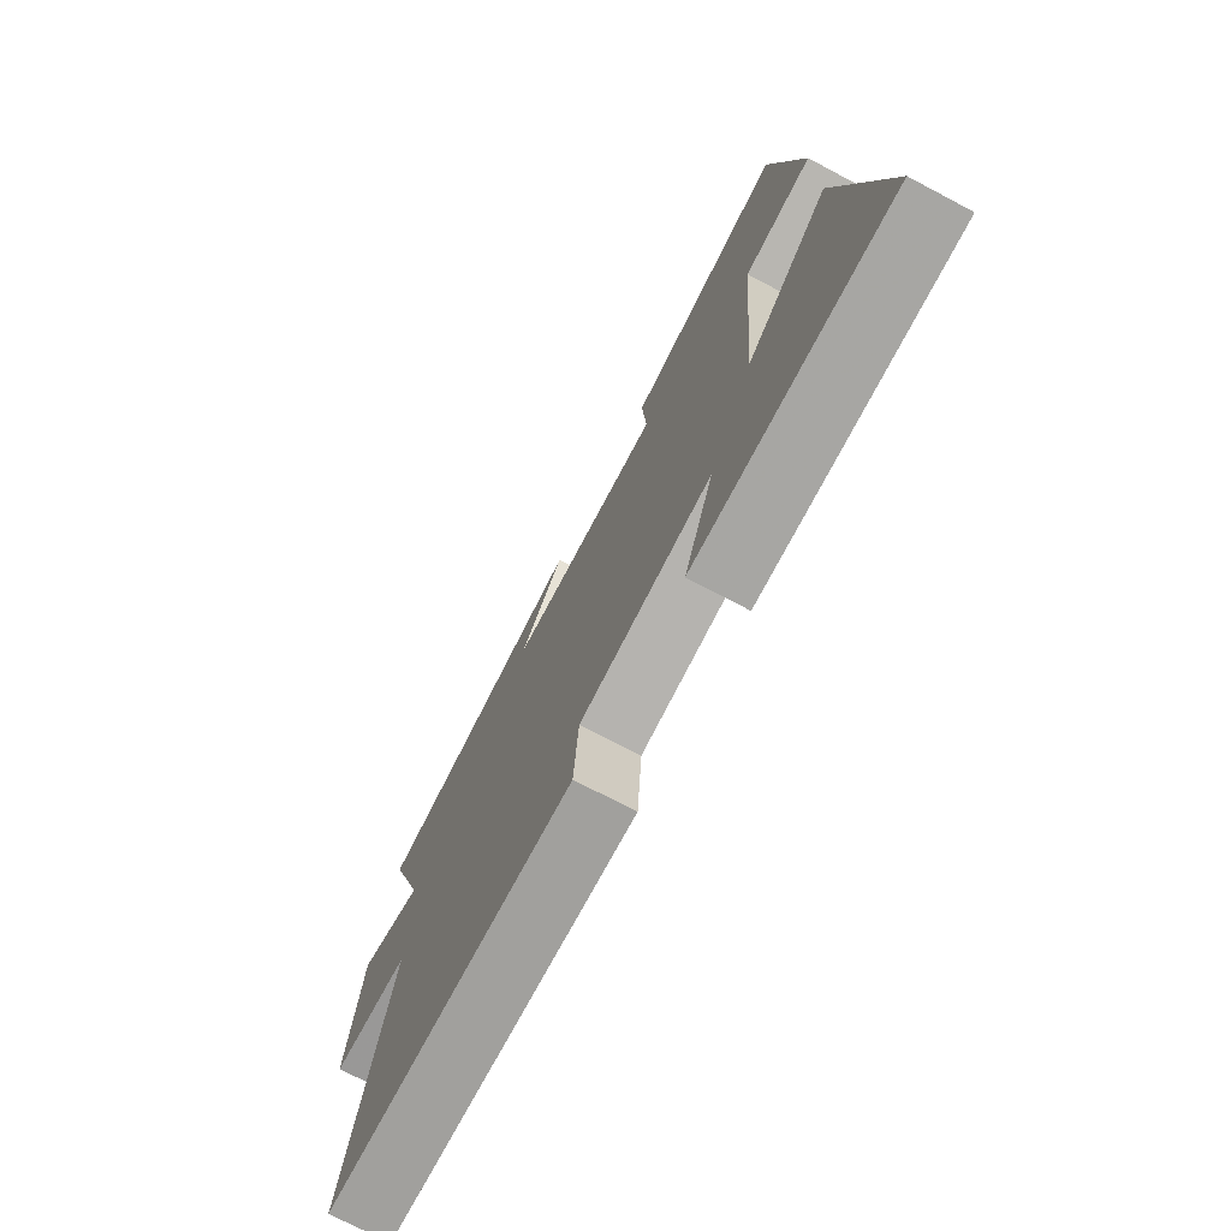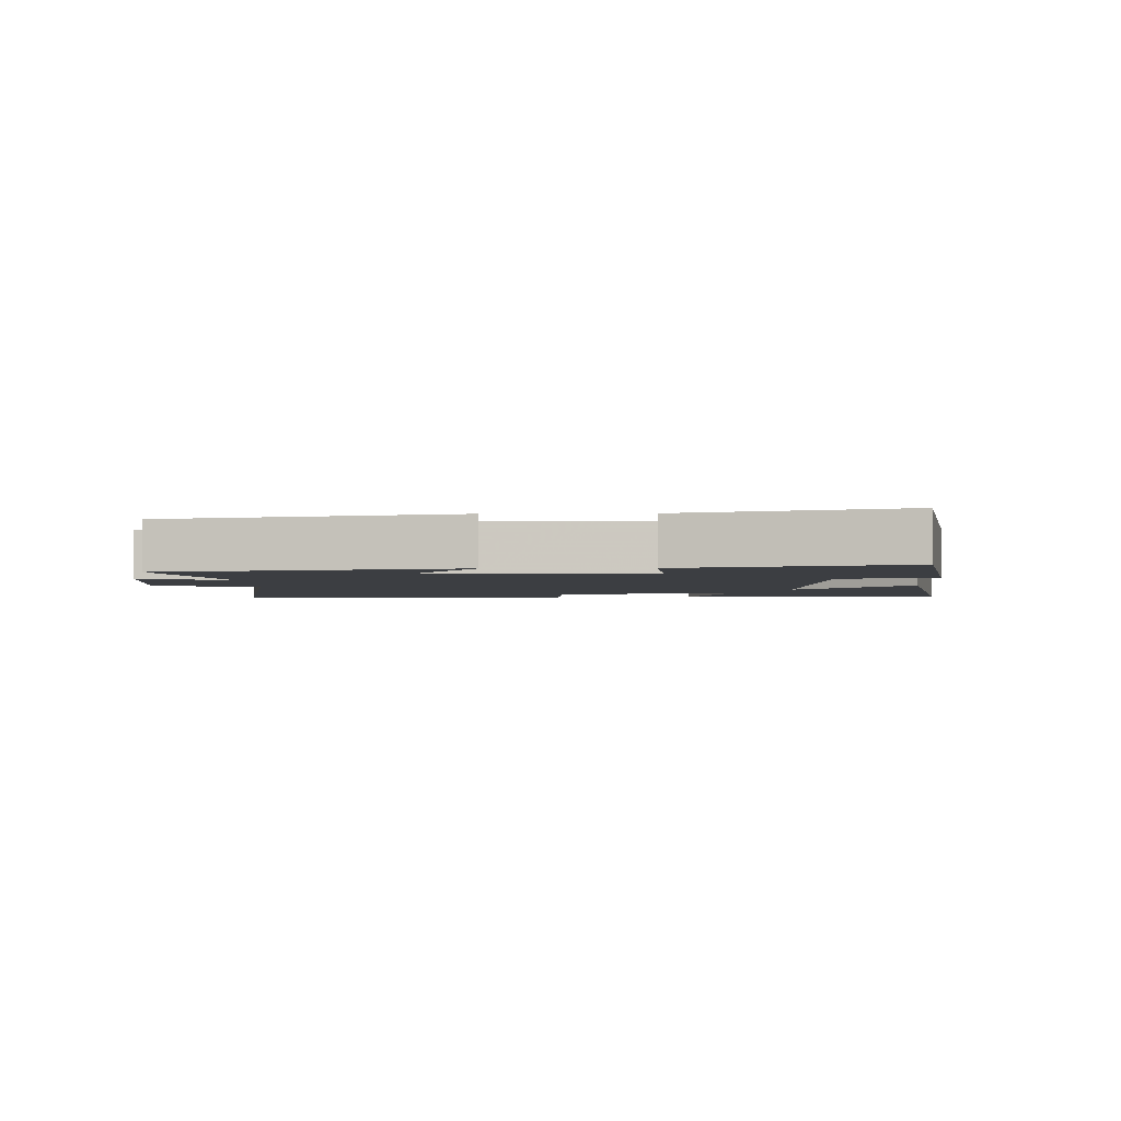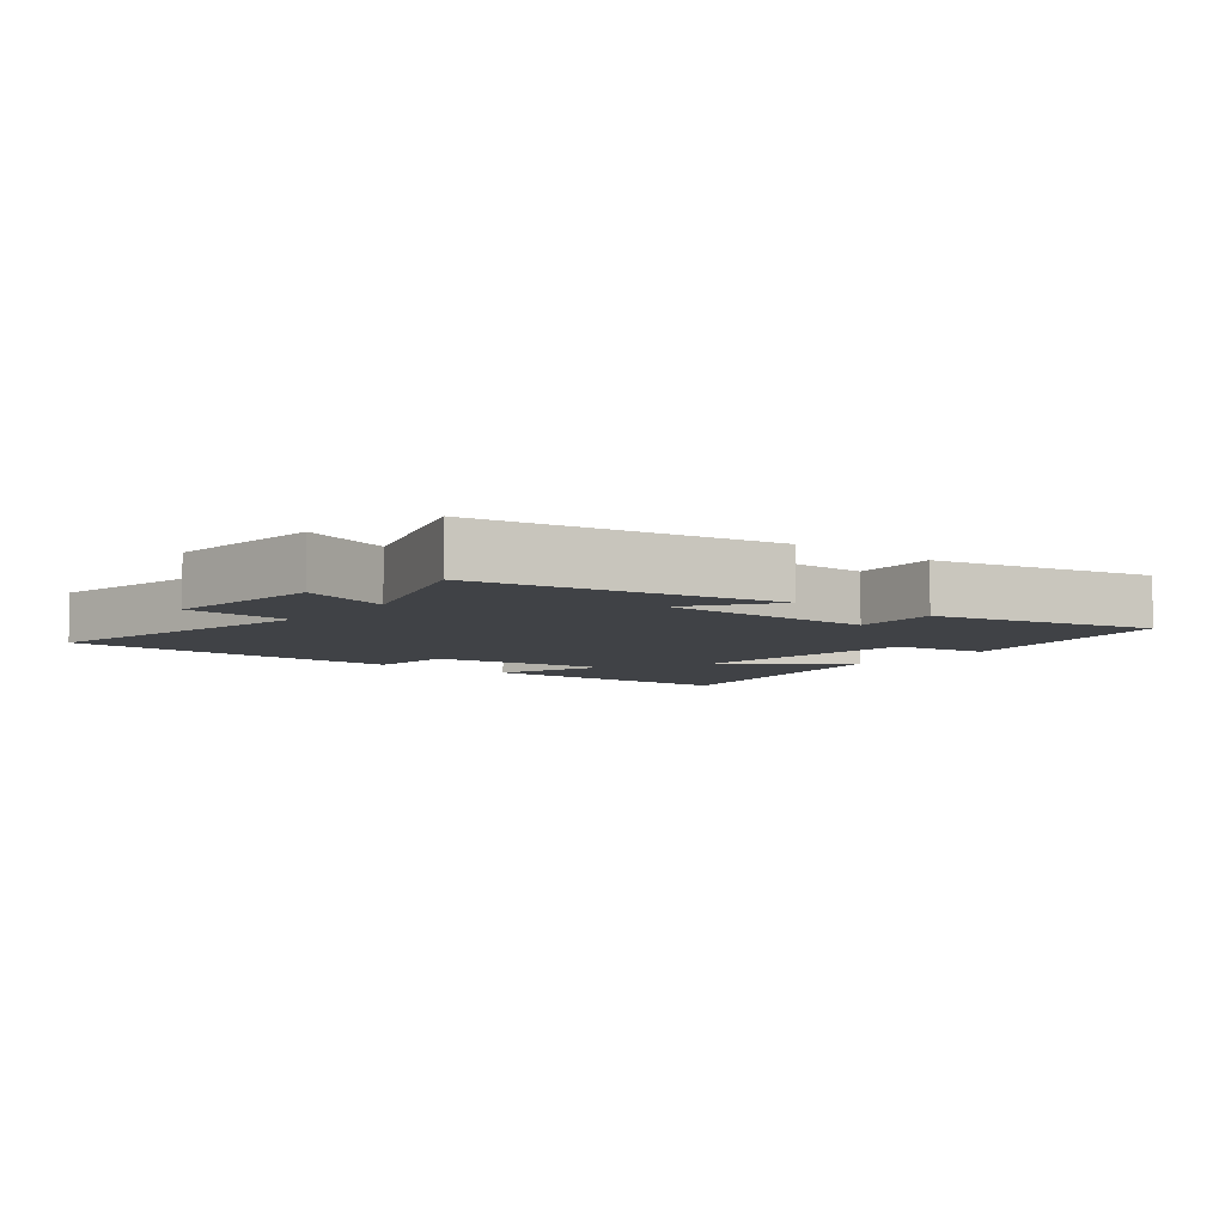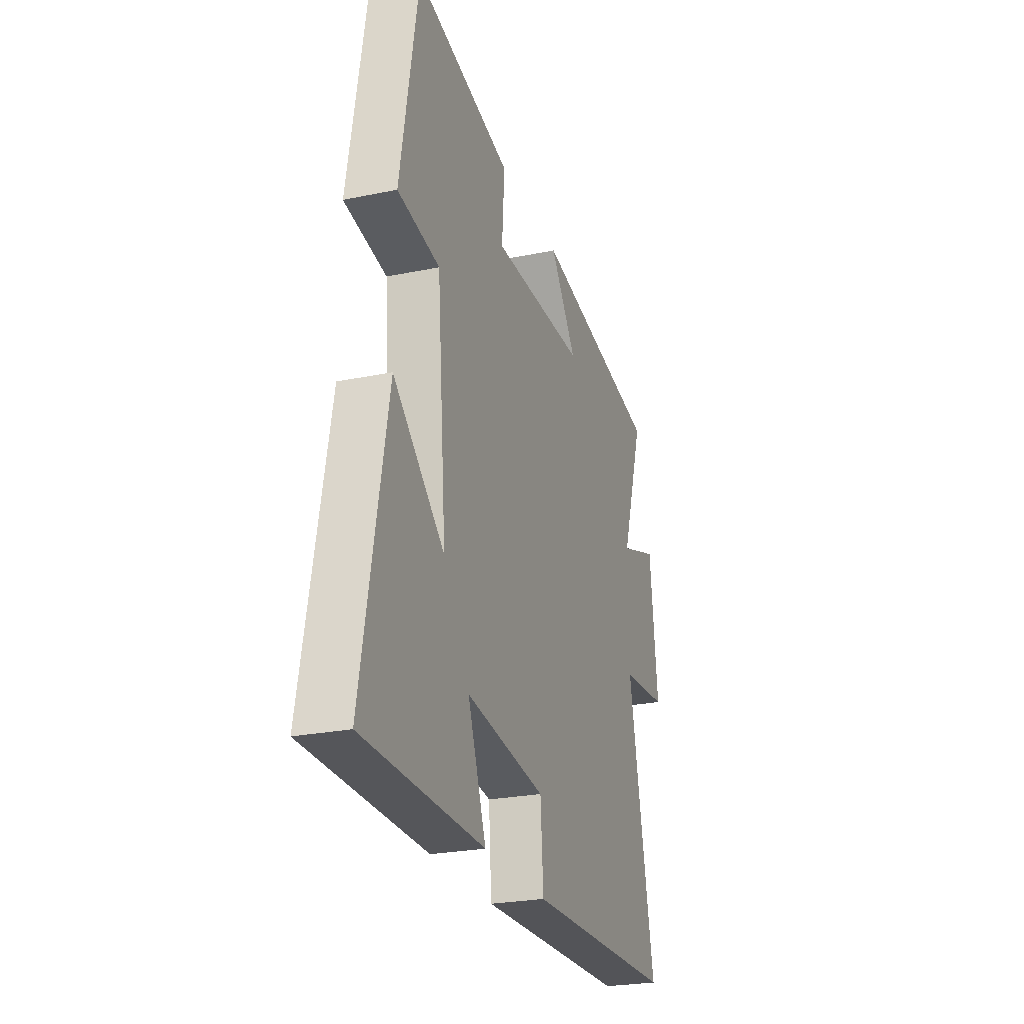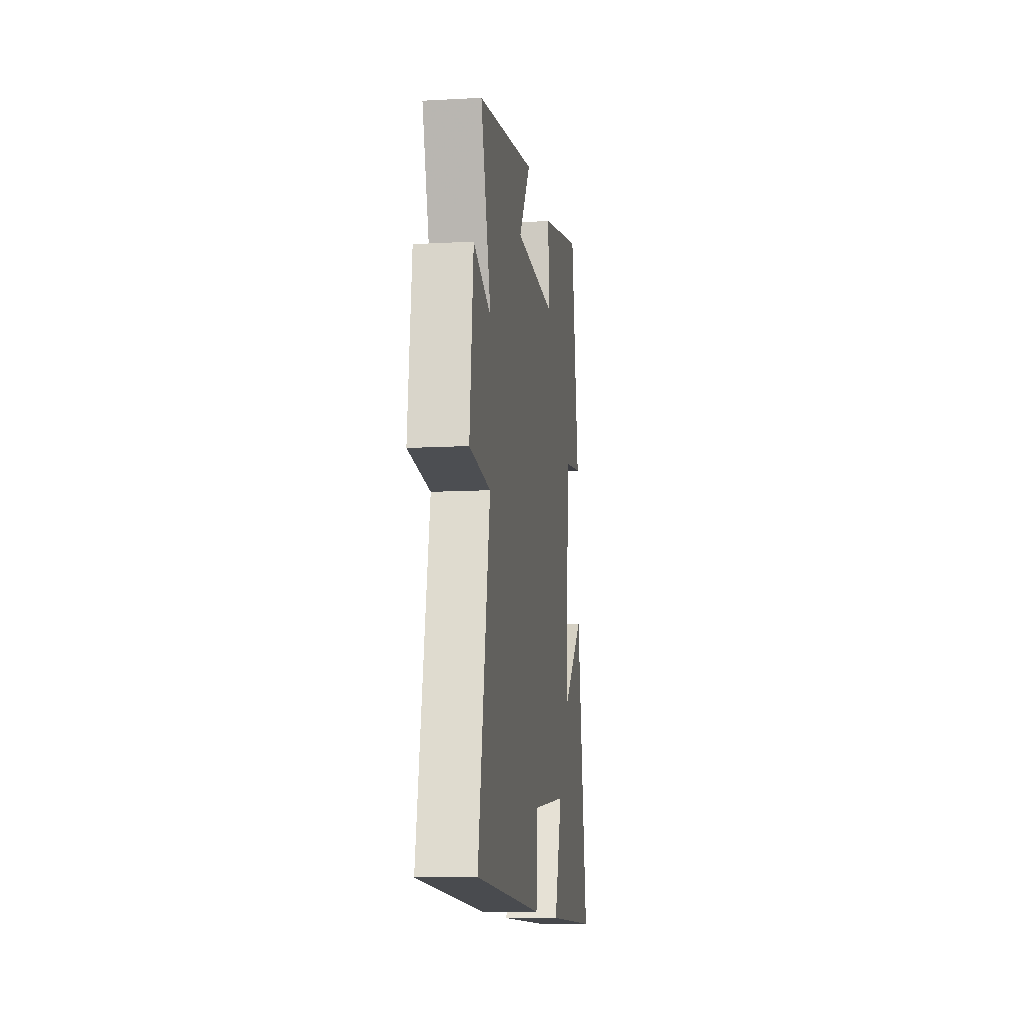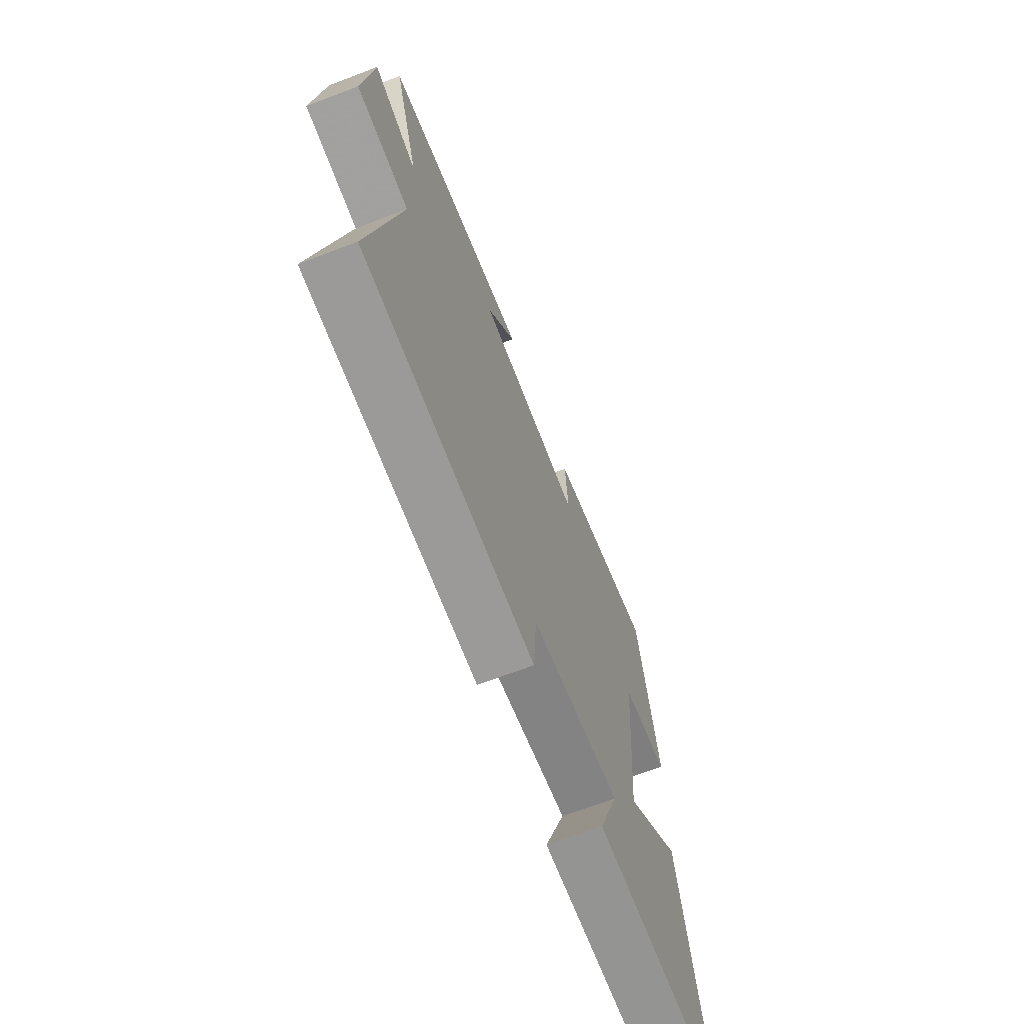
<metadata>
{"format":"obj","ext":"obj","renderer":"f3d","projection":"perspective","resolution":1024,"background":"white","views":[{"elev":-73.4,"azim":62.2,"up":"+Z"},{"elev":-3.1,"azim":1.9,"up":"+Y"},{"elev":-6.4,"azim":-38.5,"up":"+Y"},{"elev":-25.3,"azim":108.4,"up":"+Z"},{"elev":-11.8,"azim":-82.5,"up":"+Z"},{"elev":-67.6,"azim":-69.0,"up":"+Z"}]}
</metadata>
<code>
v -0.591 0.07 -0.482
v -0.5 0.07 -0.032
v -0.664 0.07 -0.018
v -0.636 0.07 0.226
v -0.5 0.07 0.178
v -0.579 0.07 0.421
v -0.128 0.07 0.5
v -0.221 0.07 0.372
v 0.109 0.07 0.368
v 0.1 0.07 0.5
v 0.438 0.07 0.577
v 0.5 0.07 0.217
v 0.353 0.07 0.194
v 0.321 0.07 -0.184
v 0.5 0.07 -0.031
v 0.586 0.07 -0.495
v 0.166 0.07 -0.5
v 0.23 0.07 -0.328
v -0.05 0.07 -0.364
v -0.06 0.07 -0.5
v -0.591 0 -0.482
v -0.5 0 -0.032
v -0.664 0 -0.018
v -0.636 0 0.226
v -0.5 0 0.178
v -0.579 0 0.421
v -0.128 0 0.5
v -0.221 0 0.372
v 0.109 0 0.368
v 0.1 0 0.5
v 0.438 0 0.577
v 0.5 0 0.217
v 0.353 0 0.194
v 0.321 0 -0.184
v 0.5 0 -0.031
v 0.586 0 -0.495
v 0.166 0 -0.5
v 0.23 0 -0.328
v -0.05 0 -0.364
v -0.06 0 -0.5
f 19 20 1 2
f 18 19 2
f 15 16 17 18
f 14 15 18
f 13 14 18 2
f 10 11 12 13
f 9 10 13
f 8 9 13 2
f 5 6 7 8
f 5 8 2 3
f 3 4 5
f 22 21 40 39
f 22 39 38
f 38 37 36 35
f 38 35 34
f 22 38 34 33
f 33 32 31 30
f 33 30 29
f 22 33 29 28
f 28 27 26 25
f 23 22 28 25
f 25 24 23
f 1 21 22 2
f 2 22 23 3
f 3 23 24 4
f 4 24 25 5
f 5 25 26 6
f 6 26 27 7
f 7 27 28 8
f 8 28 29 9
f 9 29 30 10
f 10 30 31 11
f 11 31 32 12
f 12 32 33 13
f 13 33 34 14
f 14 34 35 15
f 15 35 36 16
f 16 36 37 17
f 17 37 38 18
f 18 38 39 19
f 19 39 40 20
f 20 40 21 1

</code>
